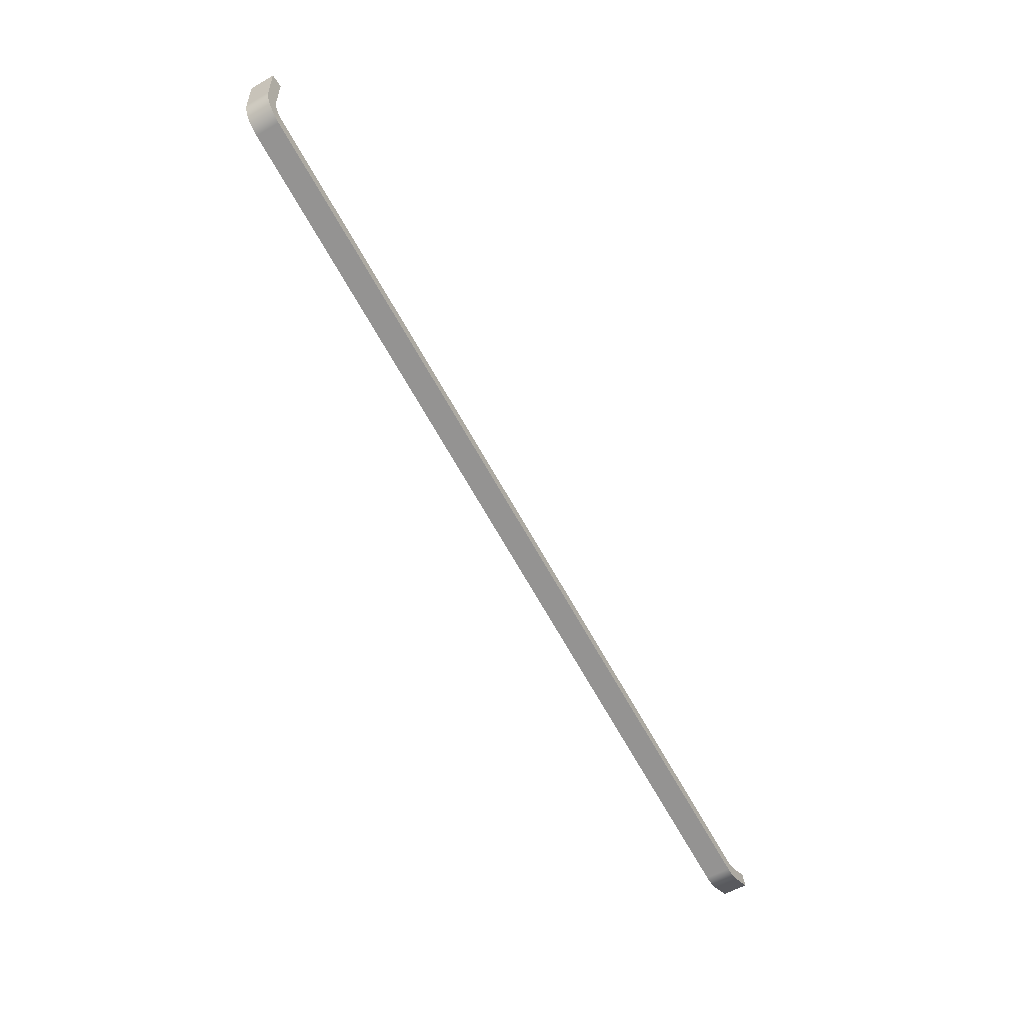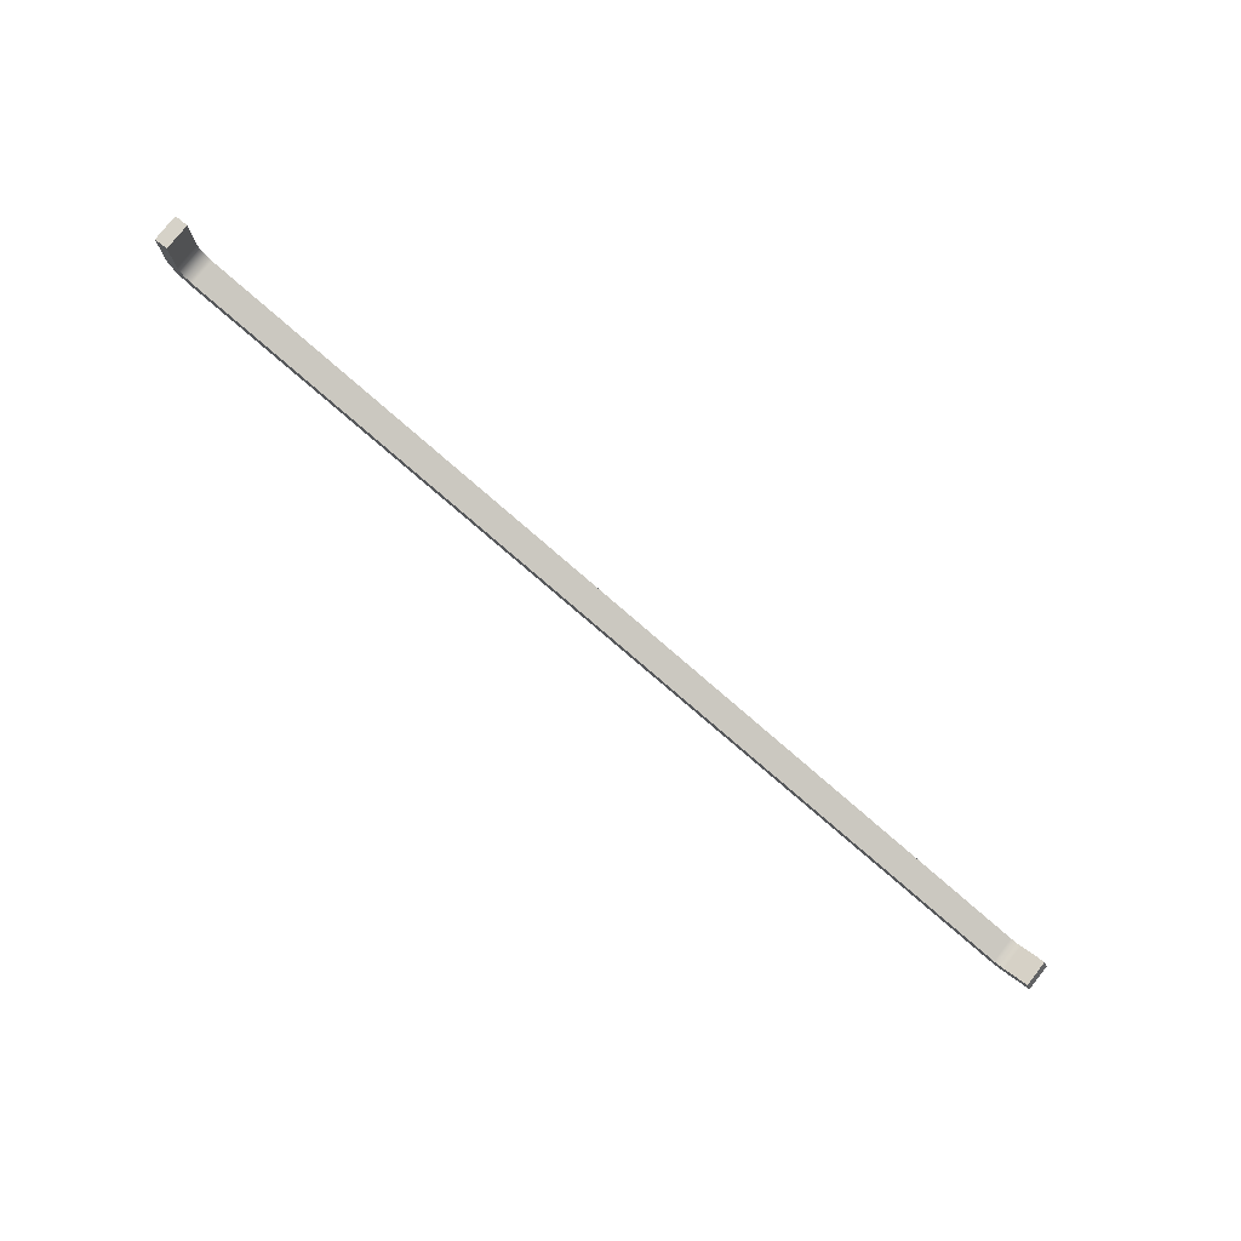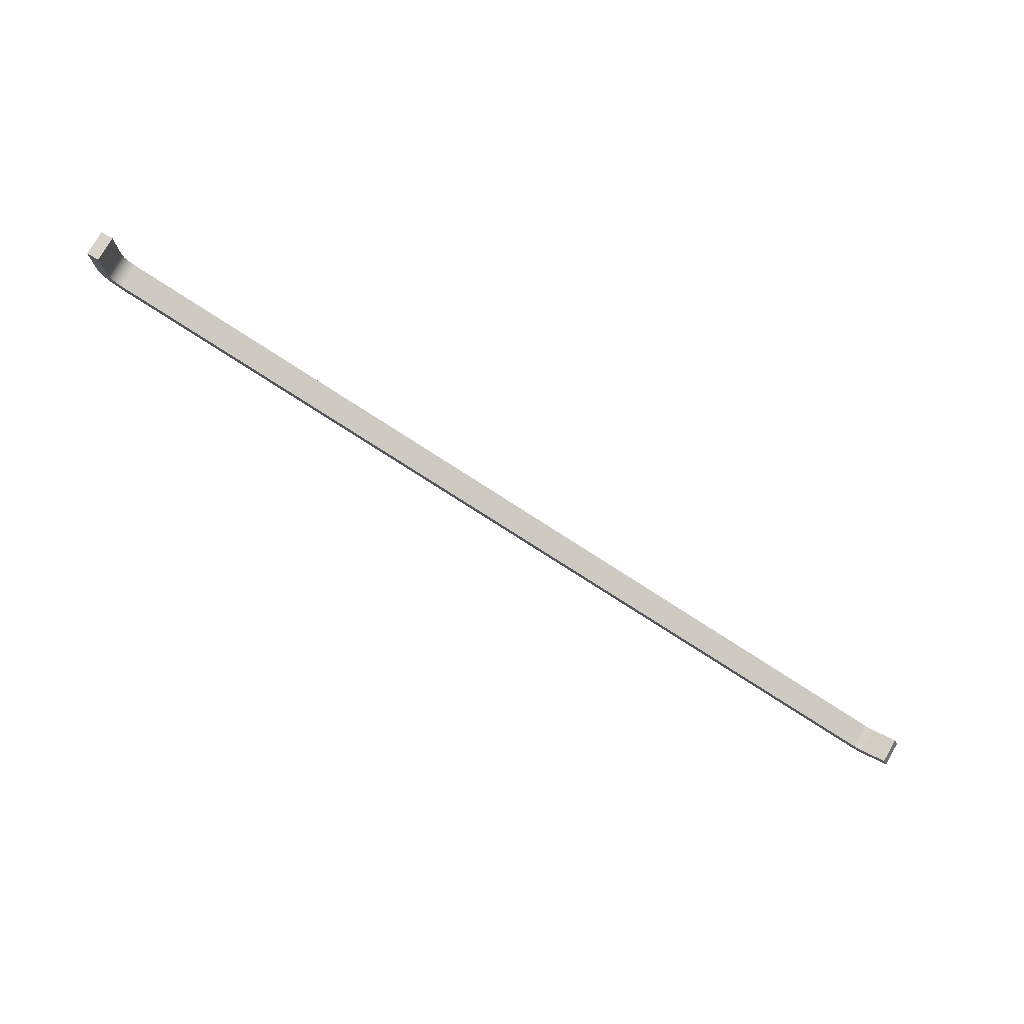
<metadata>
{"format":"obj","ext":"obj","renderer":"f3d","projection":"perspective","resolution":1024,"background":"white","views":[{"elev":-55.3,"azim":-58.9,"up":"+Z"},{"elev":77.8,"azim":38.4,"up":"+Z"},{"elev":77.1,"azim":29.9,"up":"+Z"}]}
</metadata>
<code>
v 1.383 0 -0.3708
v 1.349 0 -0.3854
v 1.349 0.0375 -0.3854
v 1.383 0.0375 -0.3708
v 1.376 0 -0.3536
v 1.383 0 -0.3708
v 1.383 0.0375 -0.3708
v 1.376 0.0375 -0.3536
v 1.375 0 -0.3541
v 1.376 0 -0.3536
v 1.376 0.0375 -0.3536
v 1.375 0.0375 -0.3541
v 1.342 0 -0.3682
v 1.375 0 -0.3541
v 1.375 0.0375 -0.3541
v 1.342 0.0375 -0.3682
v 1.325 0 -0.3693
v 1.331 0 -0.3701
v 1.336 0 -0.3697
v 1.342 0 -0.3682
v 1.342 0.0375 -0.3682
v 1.336 0.0375 -0.3697
v 1.331 0.0375 -0.3701
v 1.325 0.0375 -0.3693
v 0.03728 0 -0.02415
v 1.325 0 -0.3693
v 1.325 0.0375 -0.3693
v 0.03728 0.0375 -0.02415
v 0.01875 0 2.602e-18
v 0.02109 0 -0.01057
v 0.02768 0 -0.01915
v 0.03728 0 -0.02415
v 0.03728 0.0375 -0.02415
v 0.02768 0.0375 -0.01915
v 0.02109 0.0375 -0.01057
v 0.01875 0.0375 0
v 0.01875 0 0.06232
v 0.01875 0 2.602e-18
v 0.01875 0.0375 0
v 0.01875 0.0375 0.06232
v 0 0 0.06232
v 0.01875 0 0.06232
v 0.01875 0.0375 0.06232
v 0 0.0375 0.06232
v 1.388e-17 0 0
v 0 0 0.06232
v 0 0.0375 0.06232
v 0 0.0375 0
v 0.03243 0 -0.04226
v 0.01944 0 -0.03638
v 0.009041 0 -0.02663
v 0.002322 0 -0.01406
v 1.388e-17 0 0
v 0 0.0375 0
v 0.002322 0.0375 -0.01406
v 0.009041 0.0375 -0.02663
v 0.01944 0.0375 -0.03638
v 0.03243 0.0375 -0.04226
v 1.321 0 -0.3874
v 0.03243 0 -0.04226
v 0.03243 0.0375 -0.04226
v 1.321 0.0375 -0.3874
v 1.349 0 -0.3854
v 1.34 0 -0.3882
v 1.33 0 -0.3889
v 1.321 0 -0.3874
v 1.321 0.0375 -0.3874
v 1.33 0.0375 -0.3889
v 1.34 0.0375 -0.3882
v 1.349 0.0375 -0.3854
v 1.349 0.0375 -0.3854
v 1.34 0.0375 -0.3882
v 1.33 0.0375 -0.3889
v 1.321 0.0375 -0.3874
v 0.03243 0.0375 -0.04226
v 0.01944 0.0375 -0.03638
v 0.009041 0.0375 -0.02663
v 0.002322 0.0375 -0.01406
v 0 0.0375 0
v 0 0.0375 0.06232
v 0.01875 0.0375 0.06232
v 0.01875 0.0375 0
v 0.02109 0.0375 -0.01057
v 0.02768 0.0375 -0.01915
v 0.03728 0.0375 -0.02415
v 1.325 0.0375 -0.3693
v 1.331 0.0375 -0.3701
v 1.336 0.0375 -0.3697
v 1.342 0.0375 -0.3682
v 1.375 0.0375 -0.3541
v 1.376 0.0375 -0.3536
v 1.383 0.0375 -0.3708
v 1.321 0 -0.3874
v 1.33 0 -0.3889
v 1.34 0 -0.3882
v 1.349 0 -0.3854
v 1.383 0 -0.3708
v 1.376 0 -0.3536
v 1.375 0 -0.3541
v 1.342 0 -0.3682
v 1.336 0 -0.3697
v 1.331 0 -0.3701
v 1.325 0 -0.3693
v 0.03728 0 -0.02415
v 0.02768 0 -0.01915
v 0.02109 0 -0.01057
v 0.01875 0 2.602e-18
v 0.01875 0 0.06232
v 0 0 0.06232
v 1.388e-17 0 0
v 0.002322 0 -0.01406
v 0.009041 0 -0.02663
v 0.01944 0 -0.03638
v 0.03243 0 -0.04226
g 536cb2f8-e303-11ea-9389-54bf646e7e1f
f 1 2 4
f 4 2 3
g 5372a662-e303-11ea-9306-54bf646e7e1f
f 5 6 8
f 8 6 7
g 5374f02c-e303-11ea-926a-54bf646e7e1f
f 9 10 12
f 12 10 11
g 5376c4e4-e303-11ea-b7df-54bf646e7e1f
f 13 14 16
f 16 14 15
g 5378c0b6-e303-11ea-987b-54bf646e7e1f
f 24 17 23
f 23 17 18
f 23 18 19
f 20 21 19
f 19 21 22
f 19 22 23
g 537abc8c-e303-11ea-bf0d-54bf646e7e1f
f 25 26 28
f 28 26 27
g 537cdf62-e303-11ea-b65a-54bf646e7e1f
f 36 29 35
f 35 29 30
f 35 30 34
f 34 30 31
f 34 31 33
f 33 31 32
g 5381c17a-e303-11ea-addf-54bf646e7e1f
f 37 38 40
f 40 38 39
g 53843292-e303-11ea-babc-54bf646e7e1f
f 41 42 44
f 44 42 43
g 53867c28-e303-11ea-b8a7-54bf646e7e1f
f 45 46 48
f 48 46 47
g 53889f18-e303-11ea-b534-54bf646e7e1f
f 58 49 57
f 57 49 50
f 57 50 56
f 56 50 51
f 56 51 55
f 55 51 52
f 55 52 54
f 54 52 53
g 538ae90c-e303-11ea-b3ae-54bf646e7e1f
f 59 60 62
f 62 60 61
g 538d59e4-e303-11ea-90ea-54bf646e7e1f
f 70 63 69
f 69 63 64
f 69 64 65
f 66 67 65
f 65 67 68
f 65 68 69
g 538fa3f8-e303-11ea-aaa0-54bf646e7e1f
f 72 88 71
f 71 88 89
f 71 89 92
f 92 89 90
f 92 90 91
f 88 72 87
f 87 72 73
f 87 73 74
f 87 74 86
f 86 74 75
f 86 75 85
f 85 75 76
f 85 76 84
f 84 76 77
f 84 77 83
f 83 77 78
f 83 78 82
f 82 78 79
f 82 79 81
f 81 79 80
g 539214ba-e303-11ea-88fb-54bf646e7e1f
f 94 102 93
f 93 102 103
f 93 103 114
f 114 103 104
f 114 104 113
f 113 104 105
f 113 105 112
f 112 105 106
f 112 106 111
f 111 106 107
f 111 107 110
f 110 107 109
f 109 107 108
f 94 95 102
f 102 95 101
f 101 95 96
f 101 96 100
f 100 96 97
f 100 97 99
f 99 97 98

</code>
